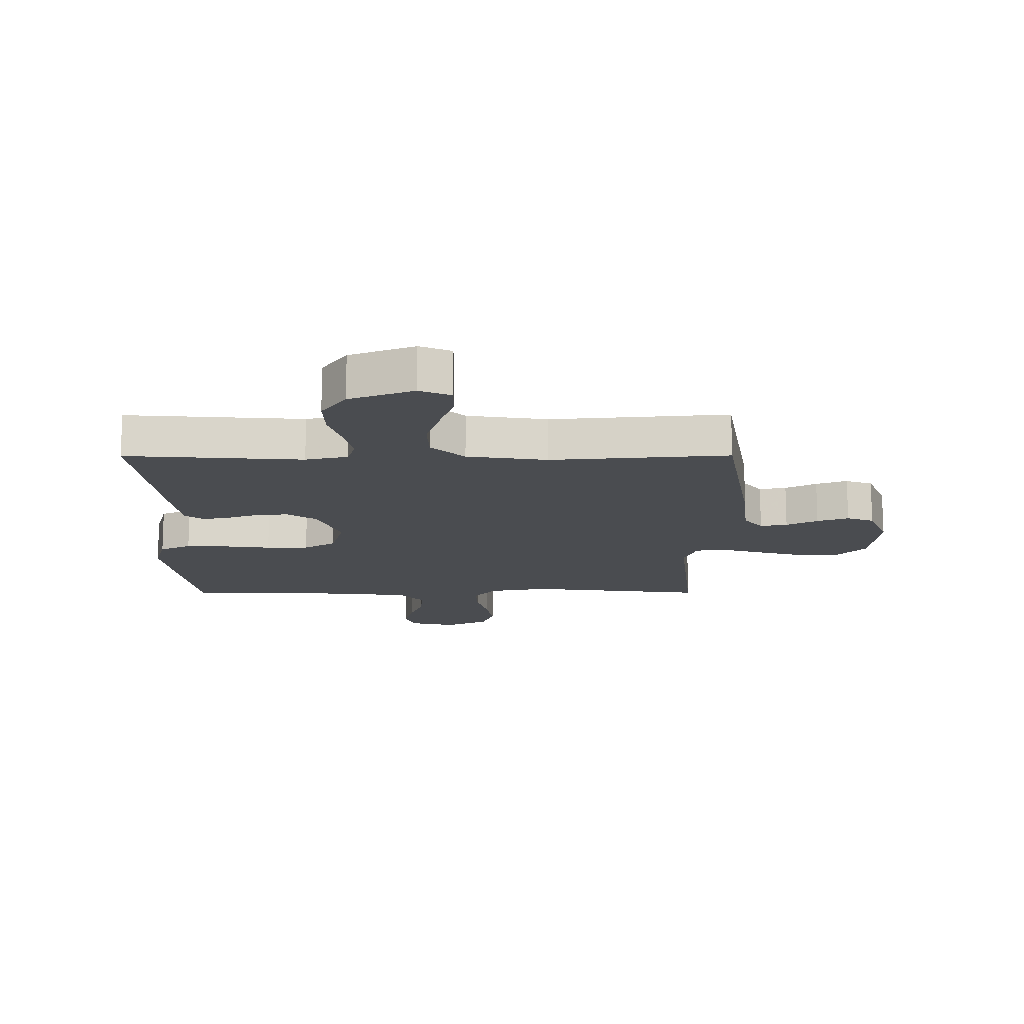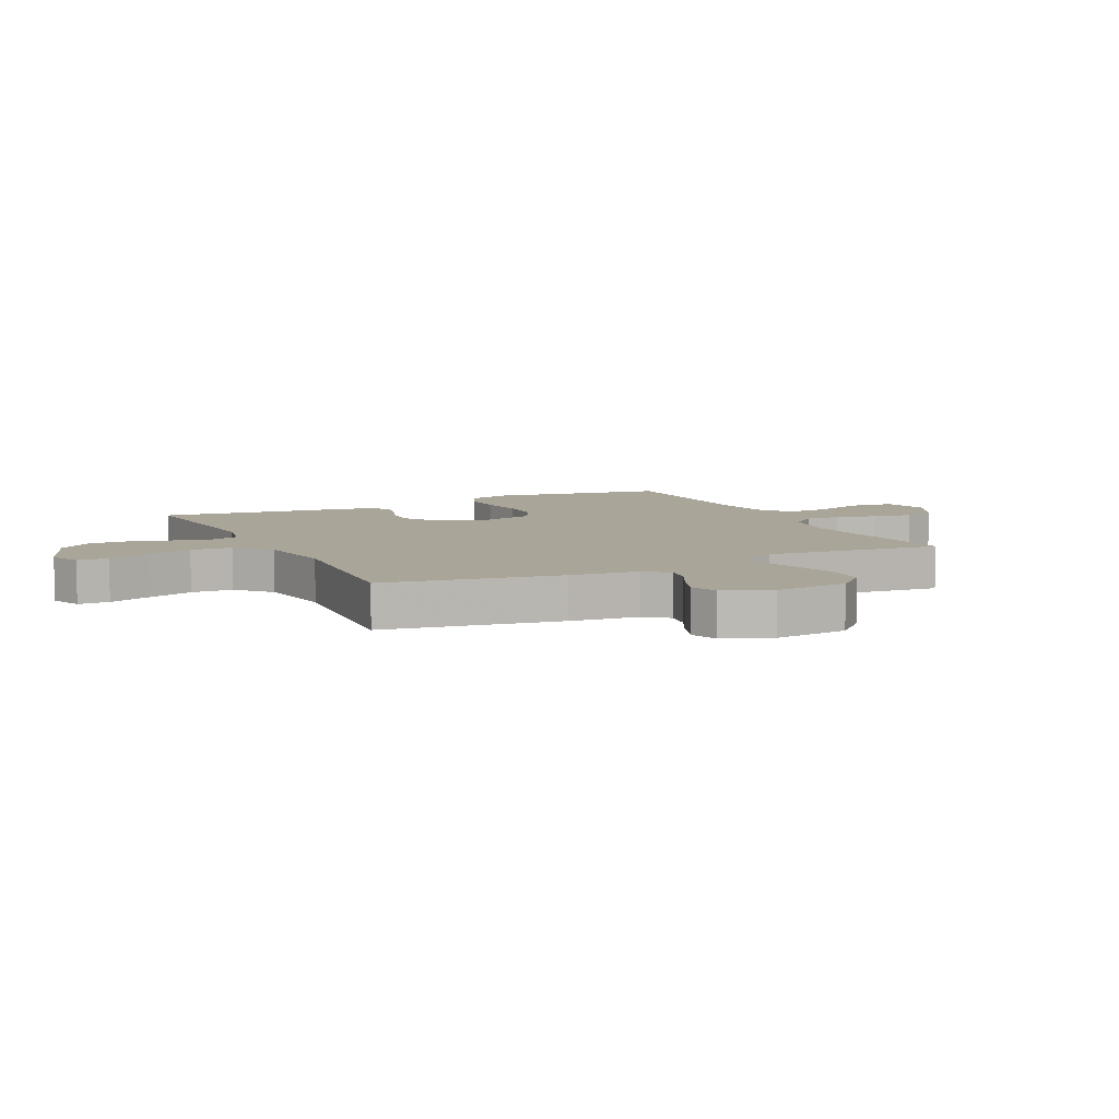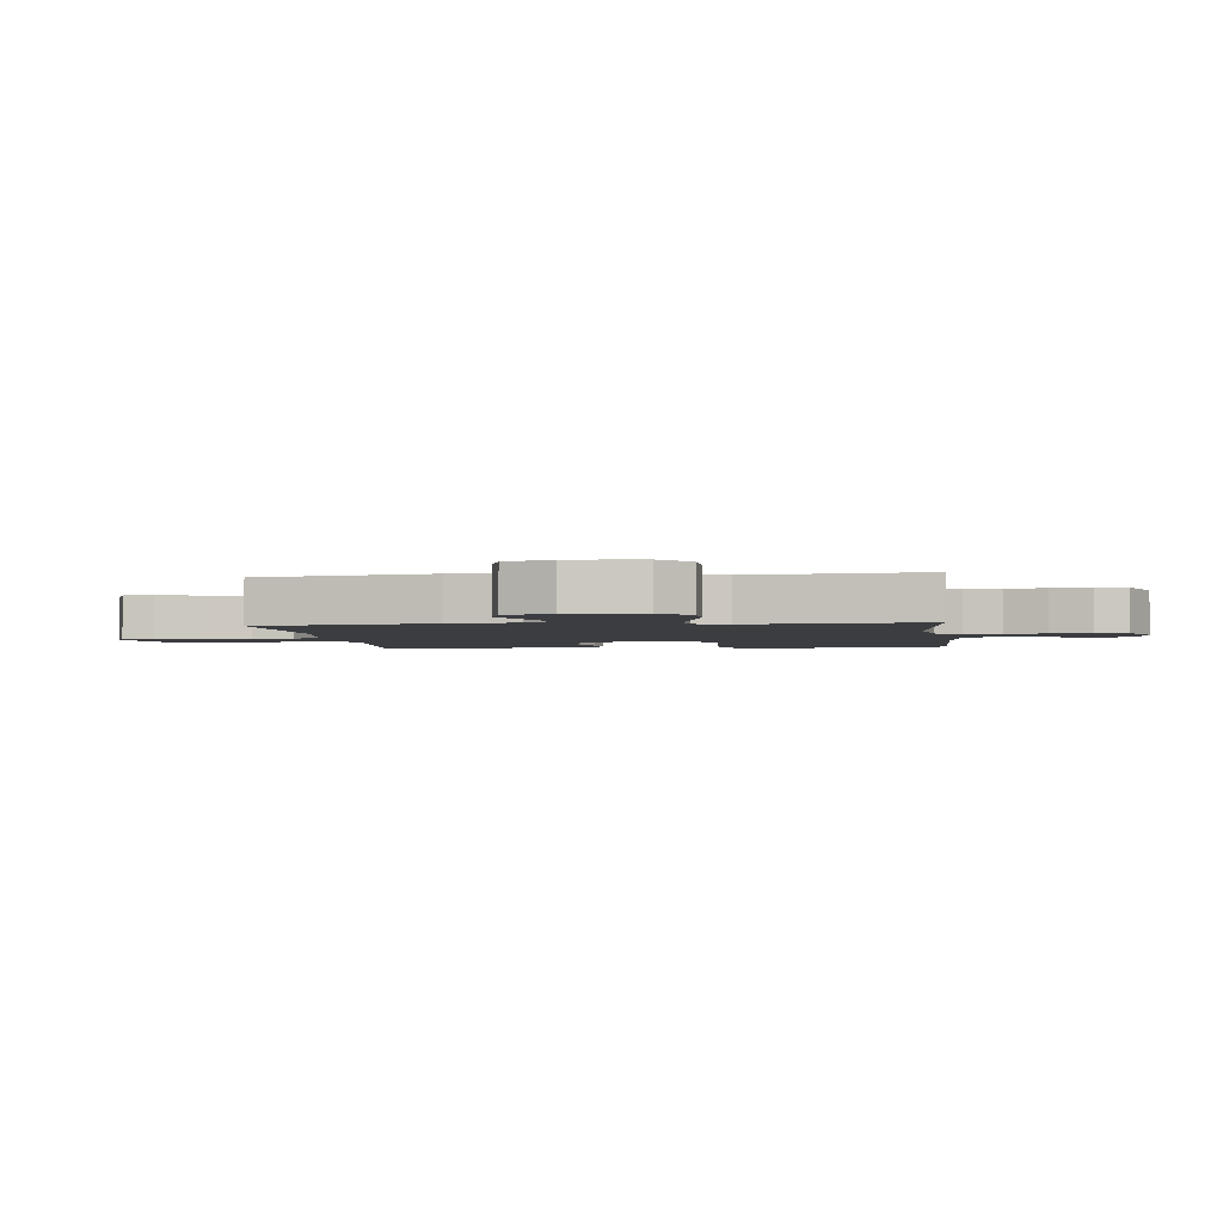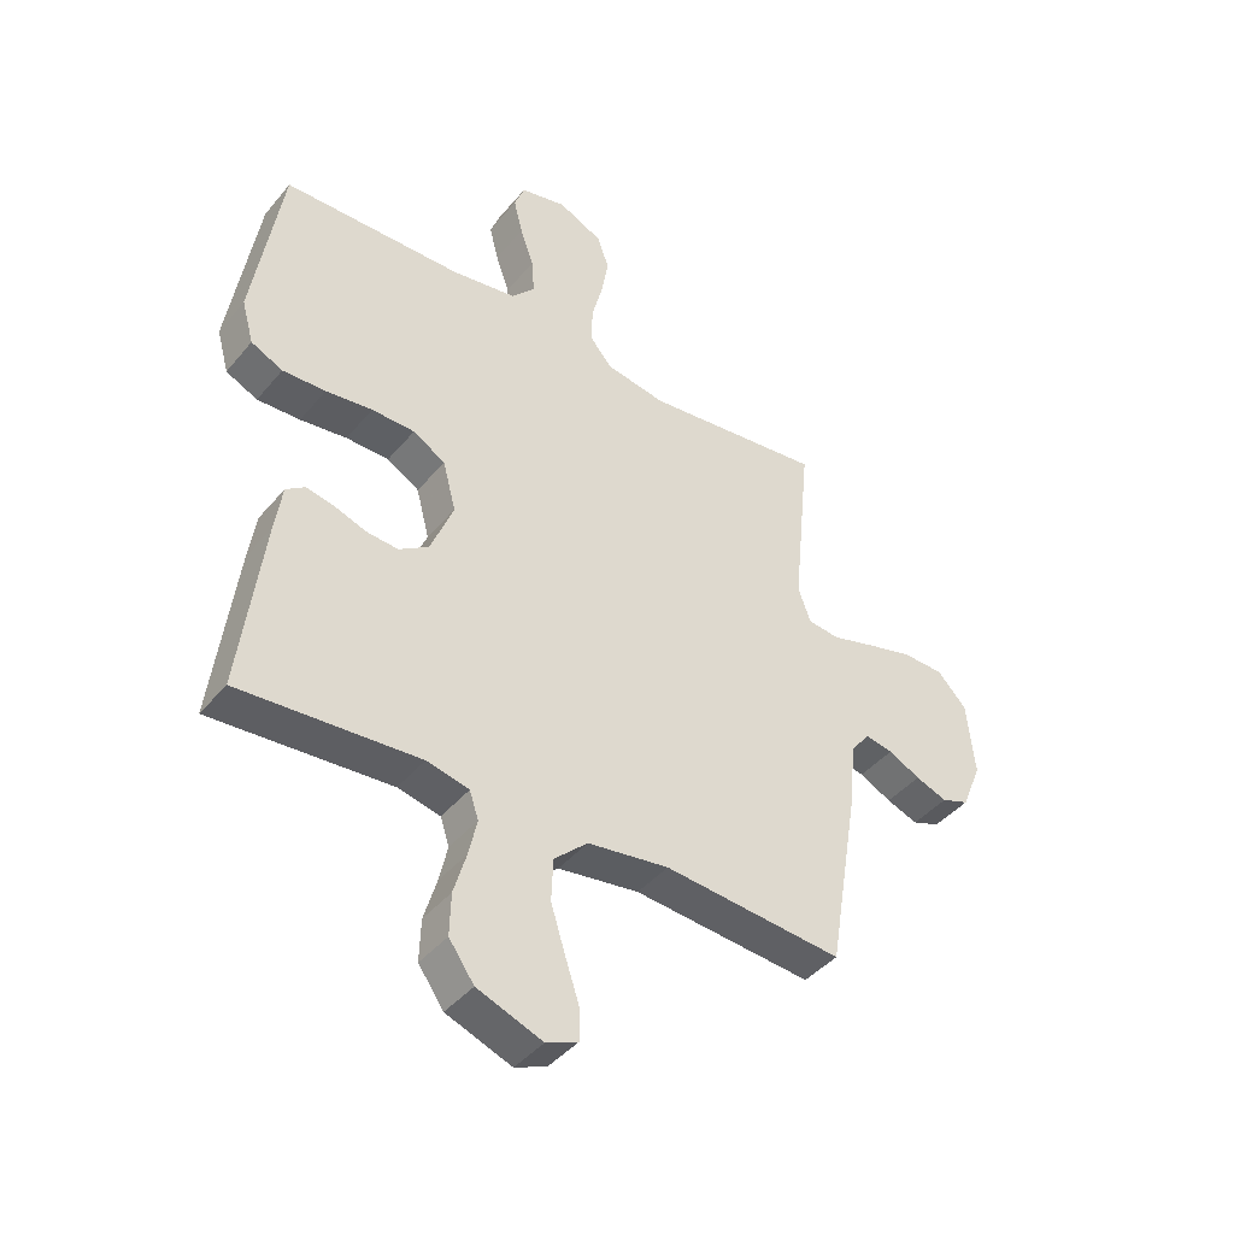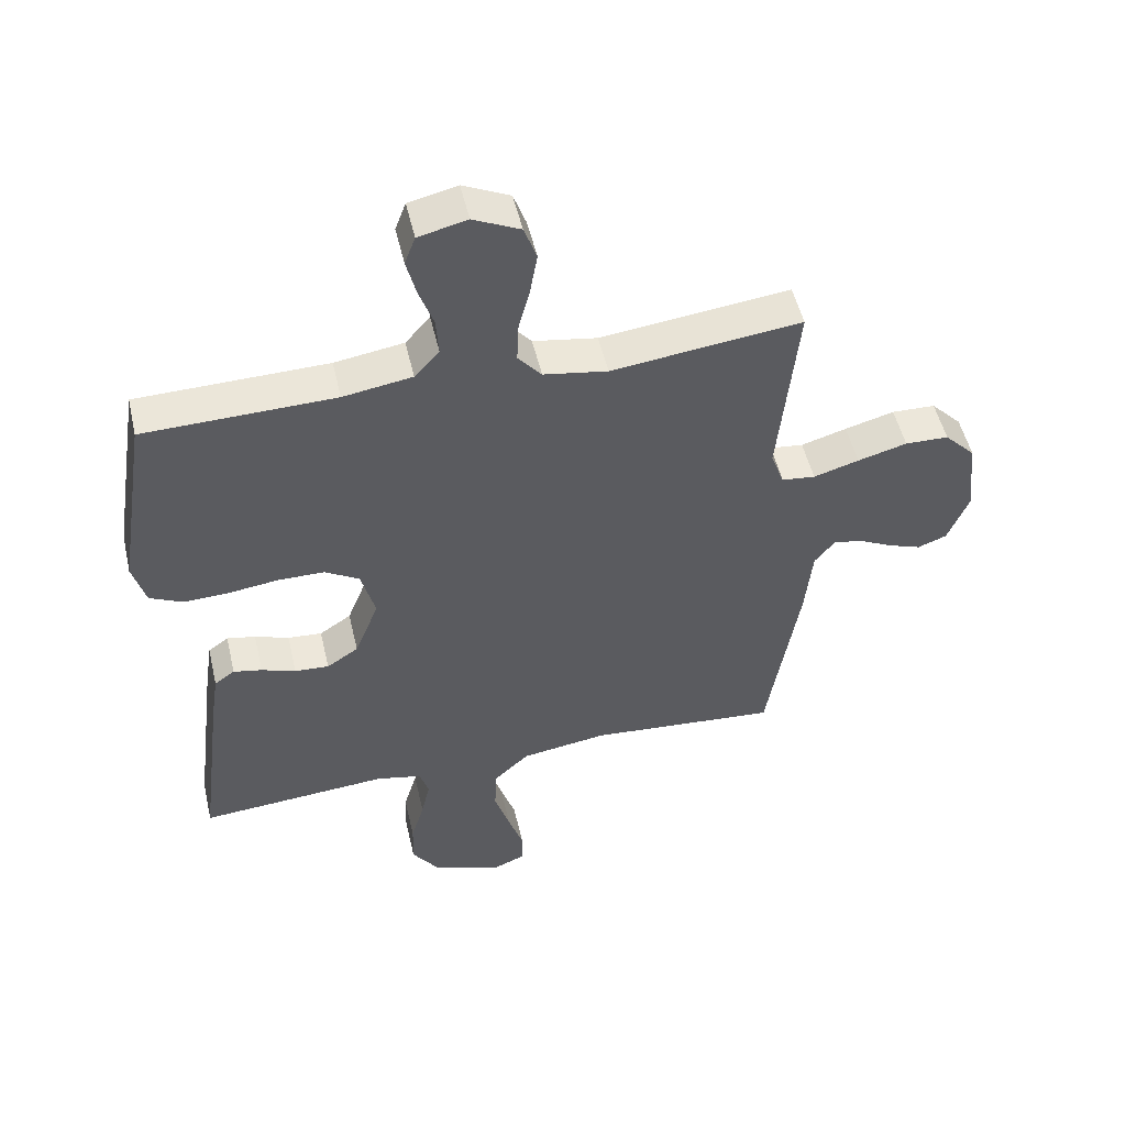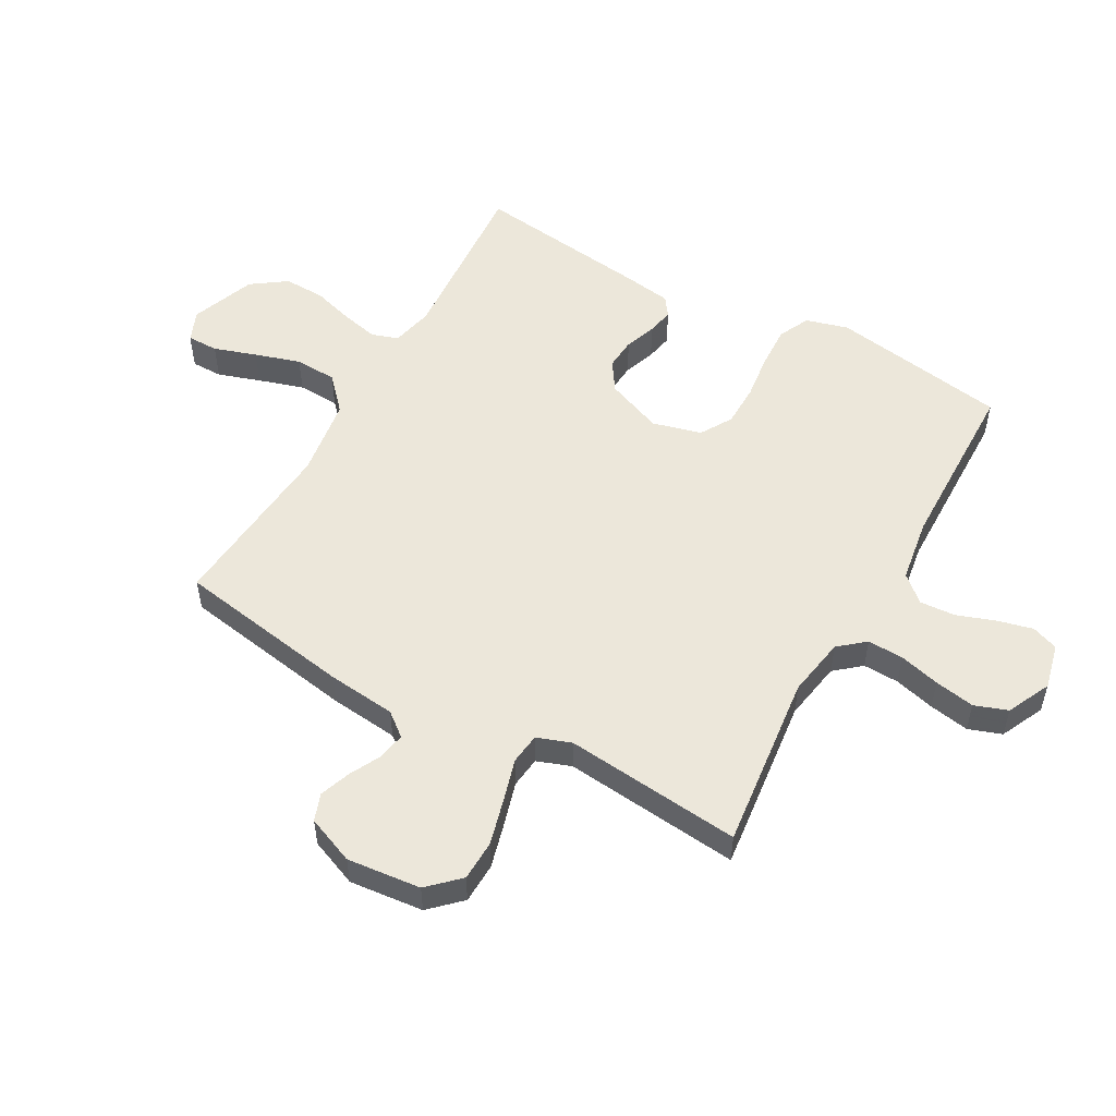
<metadata>
{"format":"obj","ext":"obj","renderer":"f3d","projection":"perspective","resolution":1024,"background":"white","views":[{"elev":-15.0,"azim":-179.8,"up":"+Y"},{"elev":7.4,"azim":-116.1,"up":"+Y"},{"elev":-2.7,"azim":-82.9,"up":"+Y"},{"elev":-42.4,"azim":143.8,"up":"+Z"},{"elev":51.1,"azim":167.0,"up":"+Z"},{"elev":53.0,"azim":-60.7,"up":"+Y"}]}
</metadata>
<code>
v 0.5 0.07 -0.5
v 0.2 0.07 -0.478
v 0.129 0.07 -0.494
v 0.114 0.07 -0.539
v 0.128 0.07 -0.601
v 0.149 0.07 -0.672
v 0.151 0.07 -0.742
v 0.109 0.07 -0.801
v 0 0.07 -0.842
v -0.053 0.07 -0.82
v -0.053 0.07 -0.767
v -0.029 0.07 -0.695
v -0.005 0.07 -0.618
v -0.008 0.07 -0.547
v -0.064 0.07 -0.495
v -0.2 0.07 -0.475
v -0.5 0.07 -0.5
v -0.55 0.07 -0.2
v -0.562 0.07 -0.084
v -0.594 0.07 -0.044
v -0.64 0.07 -0.052
v -0.693 0.07 -0.079
v -0.746 0.07 -0.098
v -0.792 0.07 -0.081
v -0.825 0.07 0
v -0.812 0.07 0.125
v -0.763 0.07 0.176
v -0.694 0.07 0.178
v -0.616 0.07 0.157
v -0.544 0.07 0.136
v -0.491 0.07 0.142
v -0.47 0.07 0.2
v -0.5 0.07 0.5
v -0.2 0.07 0.465
v -0.099 0.07 0.482
v -0.062 0.07 0.526
v -0.064 0.07 0.587
v -0.082 0.07 0.656
v -0.094 0.07 0.724
v -0.074 0.07 0.78
v 0 0.07 0.815
v 0.077 0.07 0.797
v 0.094 0.07 0.752
v 0.079 0.07 0.692
v 0.056 0.07 0.627
v 0.052 0.07 0.567
v 0.091 0.07 0.523
v 0.2 0.07 0.506
v 0.5 0.07 0.5
v 0.548 0.07 0.2
v 0.528 0.07 0.128
v 0.475 0.07 0.103
v 0.403 0.07 0.106
v 0.325 0.07 0.116
v 0.253 0.07 0.115
v 0.199 0.07 0.083
v 0.177 0.07 0
v 0.215 0.07 -0.096
v 0.265 0.07 -0.129
v 0.319 0.07 -0.125
v 0.373 0.07 -0.106
v 0.418 0.07 -0.097
v 0.45 0.07 -0.12
v 0.462 0.07 -0.2
v 0.5 0 -0.5
v 0.2 0 -0.478
v 0.129 0 -0.494
v 0.114 0 -0.539
v 0.128 0 -0.601
v 0.149 0 -0.672
v 0.151 0 -0.742
v 0.109 0 -0.801
v 0 0 -0.842
v -0.053 0 -0.82
v -0.053 0 -0.767
v -0.029 0 -0.695
v -0.005 0 -0.618
v -0.008 0 -0.547
v -0.064 0 -0.495
v -0.2 0 -0.475
v -0.5 0 -0.5
v -0.55 0 -0.2
v -0.562 0 -0.084
v -0.594 0 -0.044
v -0.64 0 -0.052
v -0.693 0 -0.079
v -0.746 0 -0.098
v -0.792 0 -0.081
v -0.825 0 0
v -0.812 0 0.125
v -0.763 0 0.176
v -0.694 0 0.178
v -0.616 0 0.157
v -0.544 0 0.136
v -0.491 0 0.142
v -0.47 0 0.2
v -0.5 0 0.5
v -0.2 0 0.465
v -0.099 0 0.482
v -0.062 0 0.526
v -0.064 0 0.587
v -0.082 0 0.656
v -0.094 0 0.724
v -0.074 0 0.78
v 0 0 0.815
v 0.077 0 0.797
v 0.094 0 0.752
v 0.079 0 0.692
v 0.056 0 0.627
v 0.052 0 0.567
v 0.091 0 0.523
v 0.2 0 0.506
v 0.5 0 0.5
v 0.548 0 0.2
v 0.528 0 0.128
v 0.475 0 0.103
v 0.403 0 0.106
v 0.325 0 0.116
v 0.253 0 0.115
v 0.199 0 0.083
v 0.177 0 0
v 0.215 0 -0.096
v 0.265 0 -0.129
v 0.319 0 -0.125
v 0.373 0 -0.106
v 0.418 0 -0.097
v 0.45 0 -0.12
v 0.462 0 -0.2
f 63 64 1 2
f 60 61 62 63
f 59 60 63 2
f 58 59 2 3
f 57 58 3 4
f 51 52 53 54
f 51 54 55
f 48 49 50 51
f 47 48 51 55
f 46 47 55 56
f 42 43 44 45
f 40 41 42 45
f 40 45 46
f 37 38 39 40
f 37 40 46 56
f 32 33 34
f 31 32 34 35
f 27 28 29 30
f 25 26 27 30
f 25 30 31
f 24 25 31
f 21 22 23 24
f 21 24 31
f 20 21 31 35
f 16 17 18 19
f 15 16 19 20
f 9 10 11 12
f 9 12 13
f 8 9 13
f 5 6 7 8
f 4 5 8 13
f 57 4 13 14
f 36 37 56 57
f 35 36 57 14
f 15 20 35
f 14 15 35
f 66 65 128 127
f 127 126 125 124
f 66 127 124 123
f 67 66 123 122
f 68 67 122 121
f 118 117 116 115
f 119 118 115
f 115 114 113 112
f 119 115 112 111
f 120 119 111 110
f 109 108 107 106
f 109 106 105 104
f 110 109 104
f 104 103 102 101
f 120 110 104 101
f 98 97 96
f 99 98 96 95
f 94 93 92 91
f 94 91 90 89
f 95 94 89
f 95 89 88
f 88 87 86 85
f 95 88 85
f 99 95 85 84
f 83 82 81 80
f 84 83 80 79
f 76 75 74 73
f 77 76 73
f 77 73 72
f 72 71 70 69
f 77 72 69 68
f 78 77 68 121
f 121 120 101 100
f 78 121 100 99
f 99 84 79
f 99 79 78
f 1 65 66 2
f 2 66 67 3
f 3 67 68 4
f 4 68 69 5
f 5 69 70 6
f 6 70 71 7
f 7 71 72 8
f 8 72 73 9
f 9 73 74 10
f 10 74 75 11
f 11 75 76 12
f 12 76 77 13
f 13 77 78 14
f 14 78 79 15
f 15 79 80 16
f 16 80 81 17
f 17 81 82 18
f 18 82 83 19
f 19 83 84 20
f 20 84 85 21
f 21 85 86 22
f 22 86 87 23
f 23 87 88 24
f 24 88 89 25
f 25 89 90 26
f 26 90 91 27
f 27 91 92 28
f 28 92 93 29
f 29 93 94 30
f 30 94 95 31
f 31 95 96 32
f 32 96 97 33
f 33 97 98 34
f 34 98 99 35
f 35 99 100 36
f 36 100 101 37
f 37 101 102 38
f 38 102 103 39
f 39 103 104 40
f 40 104 105 41
f 41 105 106 42
f 42 106 107 43
f 43 107 108 44
f 44 108 109 45
f 45 109 110 46
f 46 110 111 47
f 47 111 112 48
f 48 112 113 49
f 49 113 114 50
f 50 114 115 51
f 51 115 116 52
f 52 116 117 53
f 53 117 118 54
f 54 118 119 55
f 55 119 120 56
f 56 120 121 57
f 57 121 122 58
f 58 122 123 59
f 59 123 124 60
f 60 124 125 61
f 61 125 126 62
f 62 126 127 63
f 63 127 128 64
f 64 128 65 1

</code>
